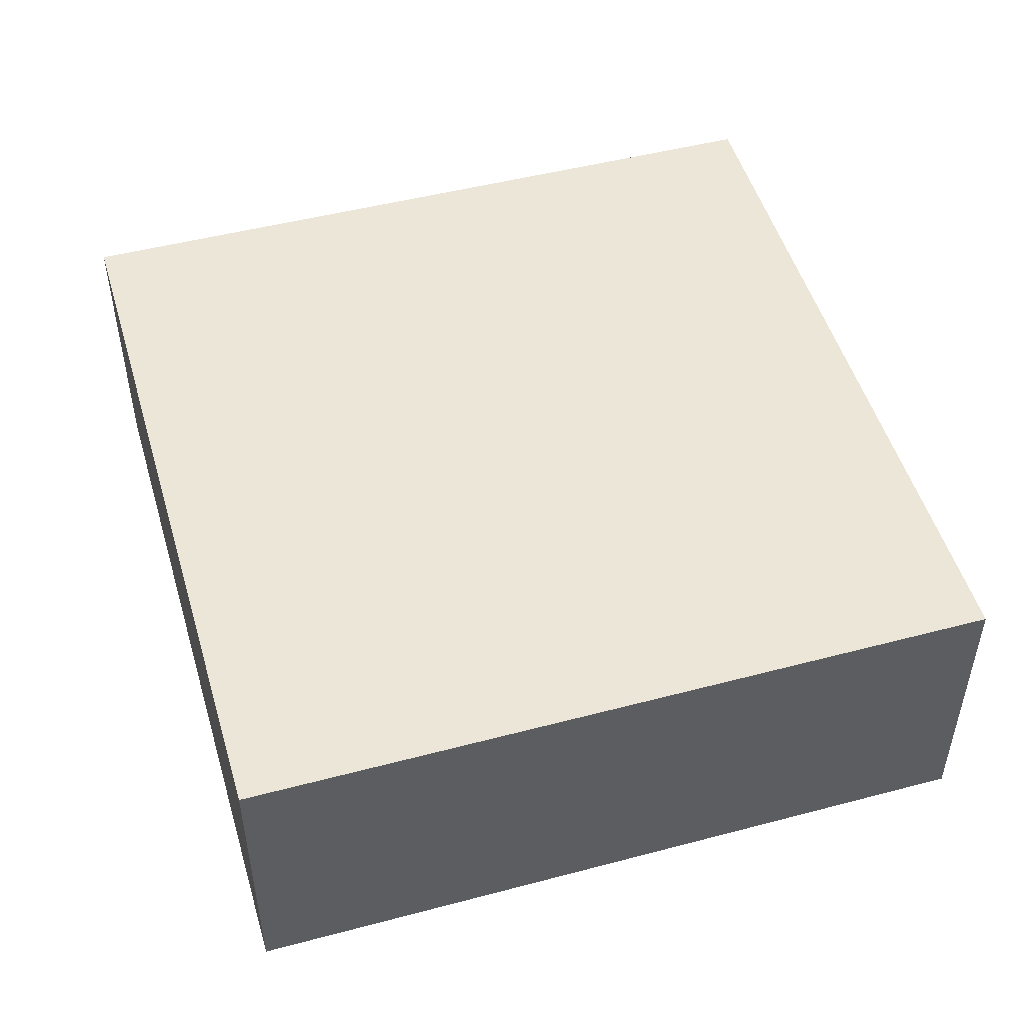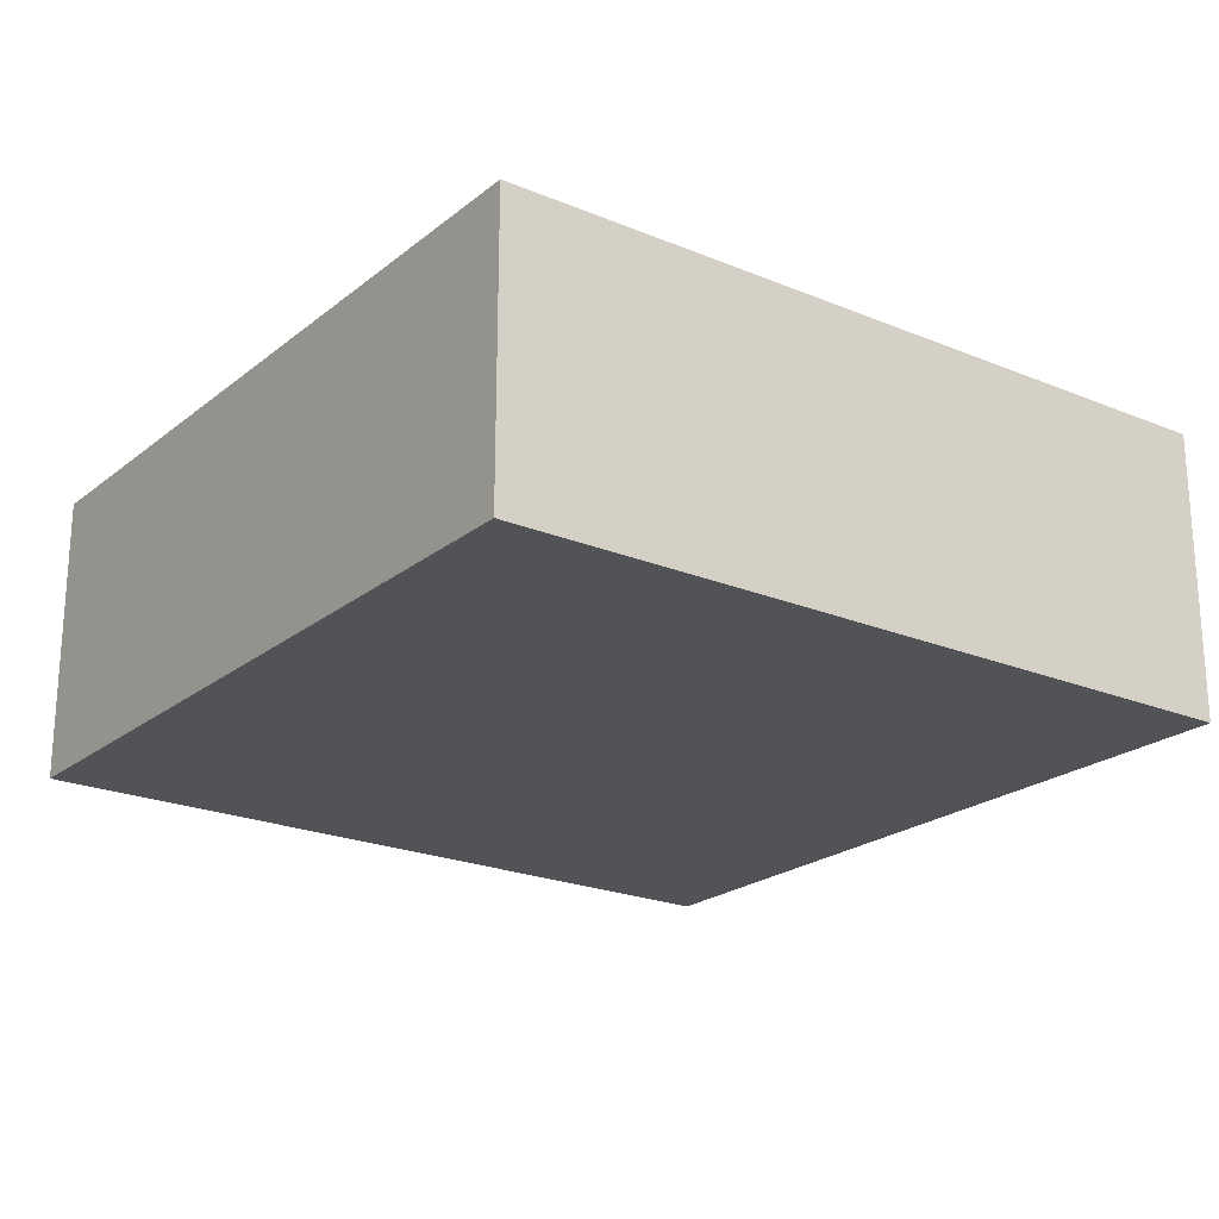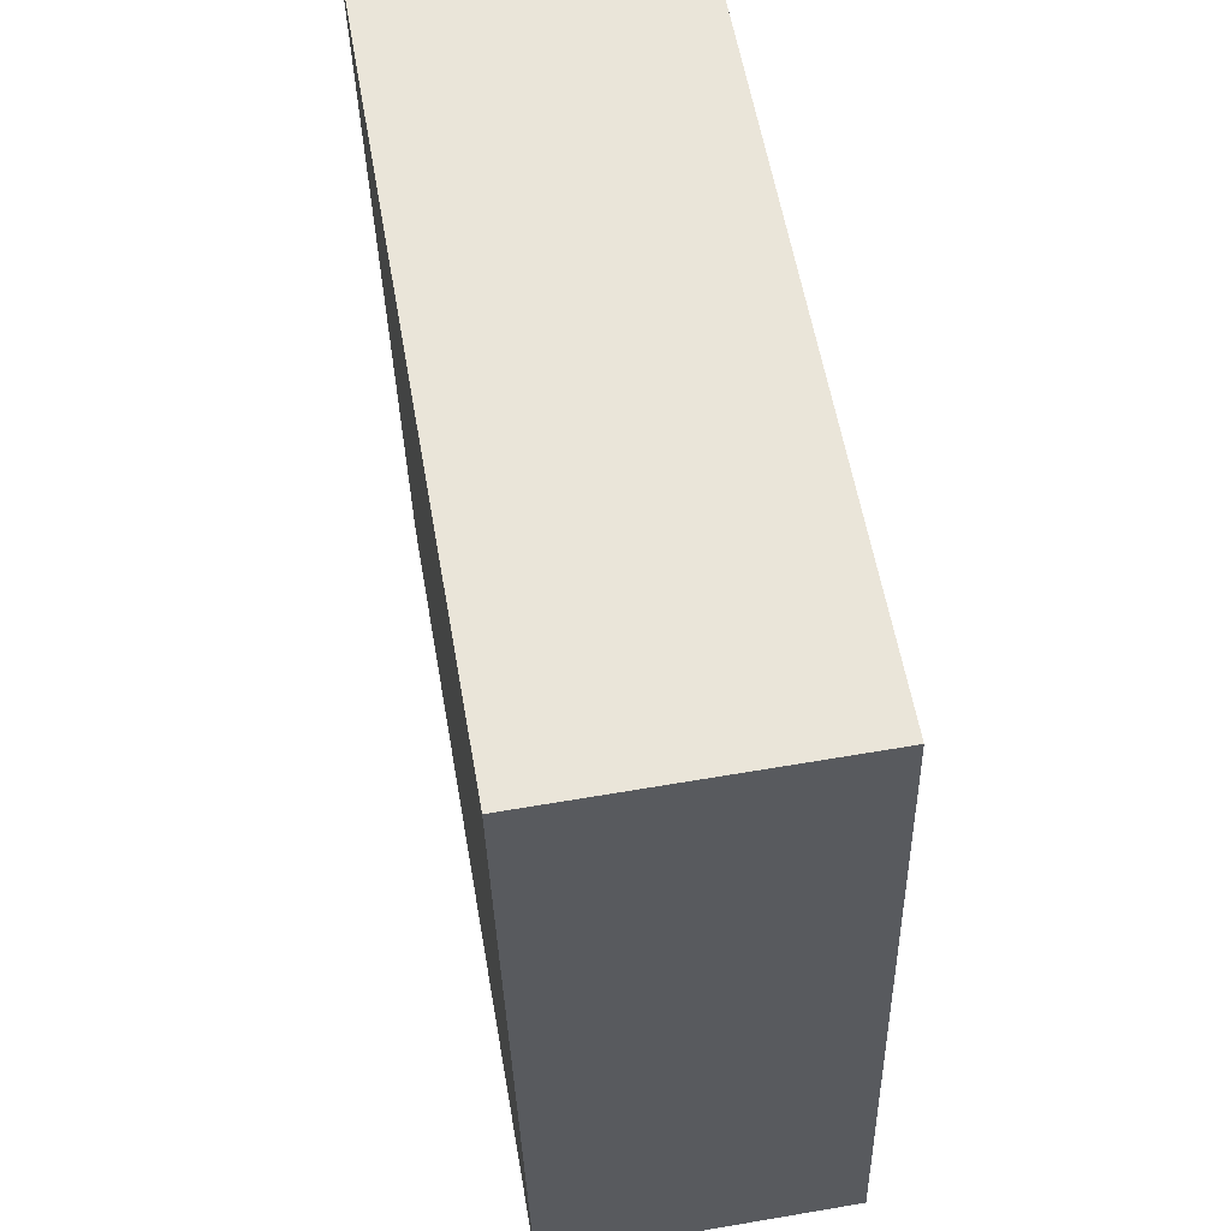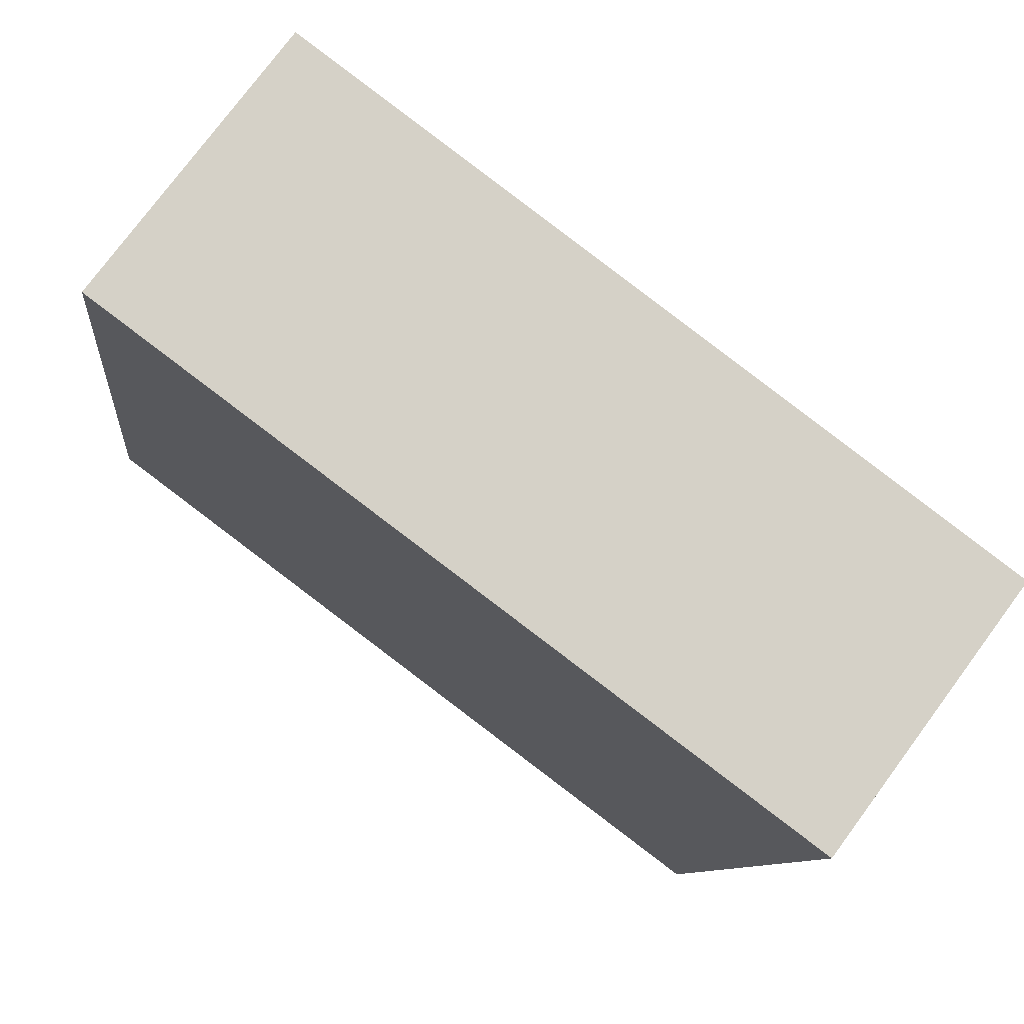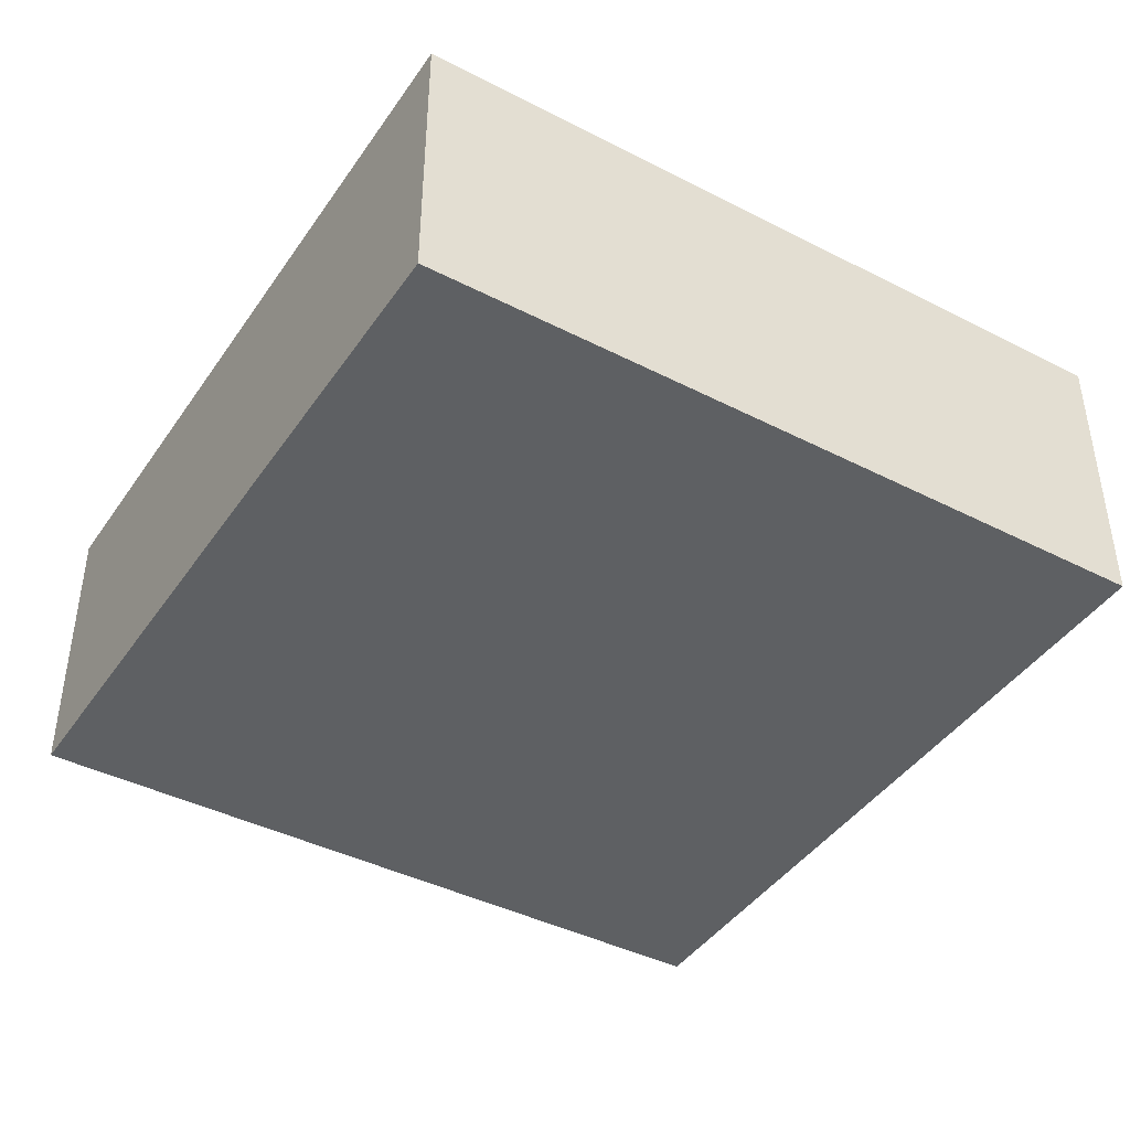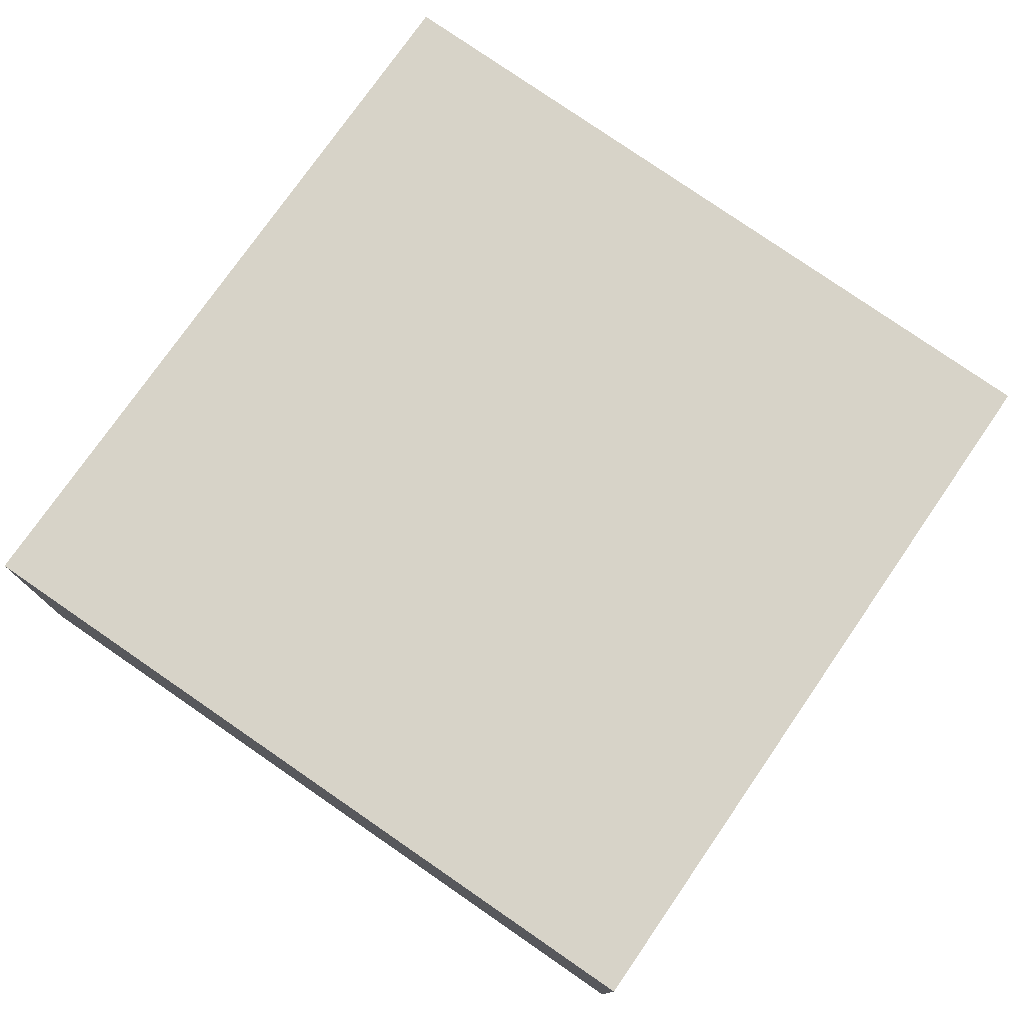
<metadata>
{"format":"obj","ext":"obj","renderer":"f3d","projection":"perspective","resolution":1024,"background":"white","views":[{"elev":49.5,"azim":-99.0,"up":"+Y"},{"elev":-22.0,"azim":-29.1,"up":"+Y"},{"elev":63.5,"azim":-99.8,"up":"+Z"},{"elev":76.4,"azim":36.5,"up":"+Z"},{"elev":-42.1,"azim":-114.3,"up":"+Y"},{"elev":76.7,"azim":-138.1,"up":"+Y"}]}
</metadata>
<code>
v  0 2.256 1.381e-16
v  6.762 2.256 5.195
v  6.024 2.256 -0.784
v  5.528 2.256 5.341
v  0.759 2.256 5.906
v  6.762 -3.181e-16 5.195
v  6.024 4.801e-17 -0.784
v  0 0 0
v  0.759 -3.616e-16 5.906
v  5.528 -3.27e-16 5.341
g defaultobject
f 1 2 3
f 2 1 4
f 4 1 5
f 6 3 2
f 3 6 7
f 7 1 3
f 1 7 8
f 8 5 1
f 5 8 9
f 4 6 2
f 6 4 10
f 10 4 5
f 10 5 9
f 10 7 6
f 7 10 8
f 8 10 9

</code>
